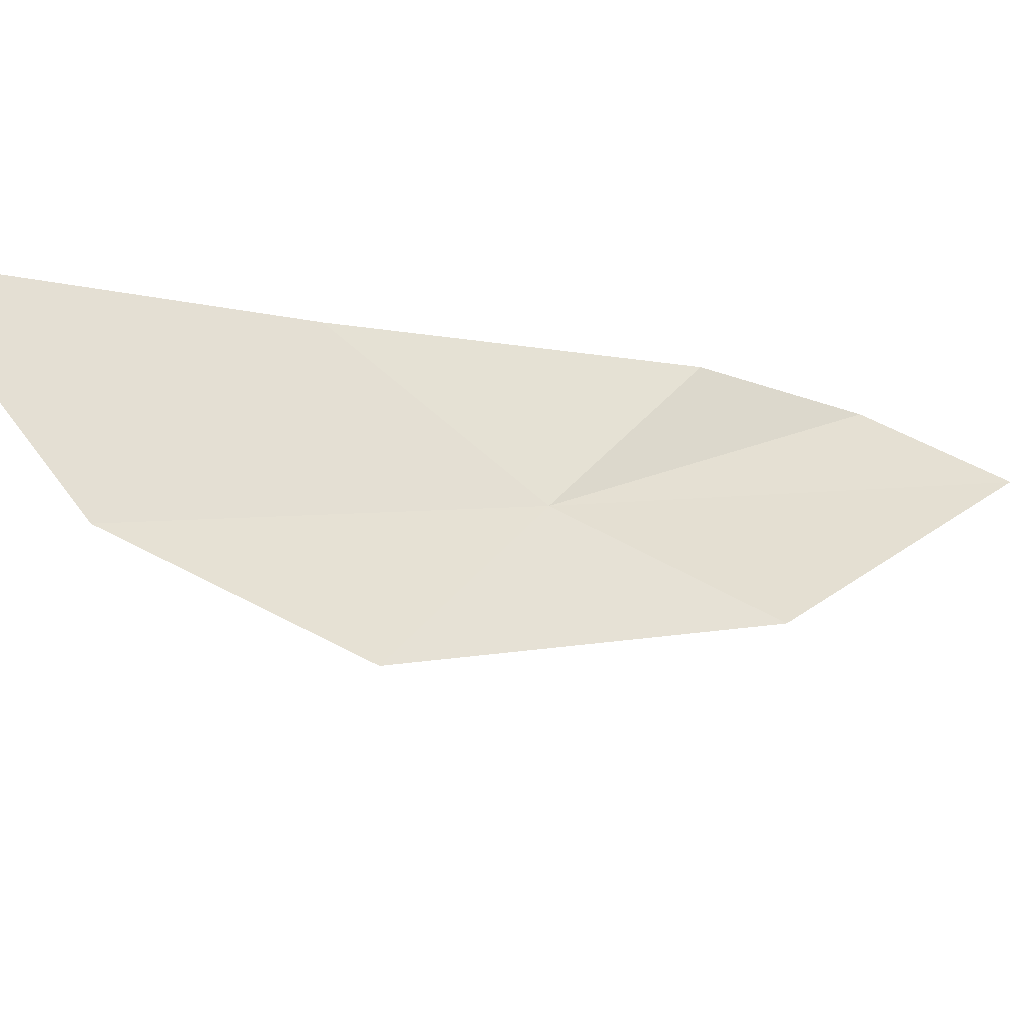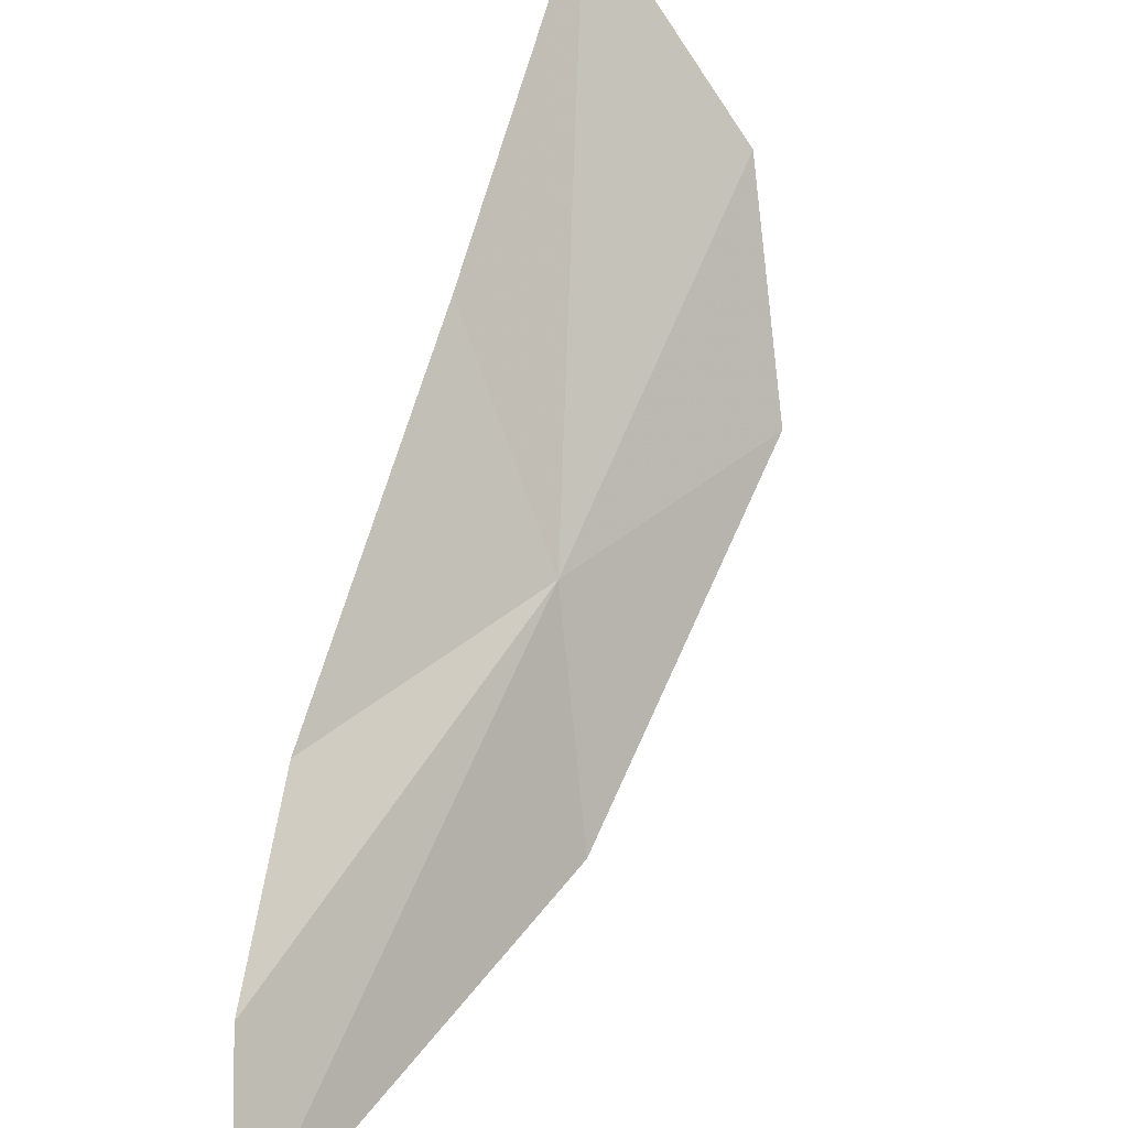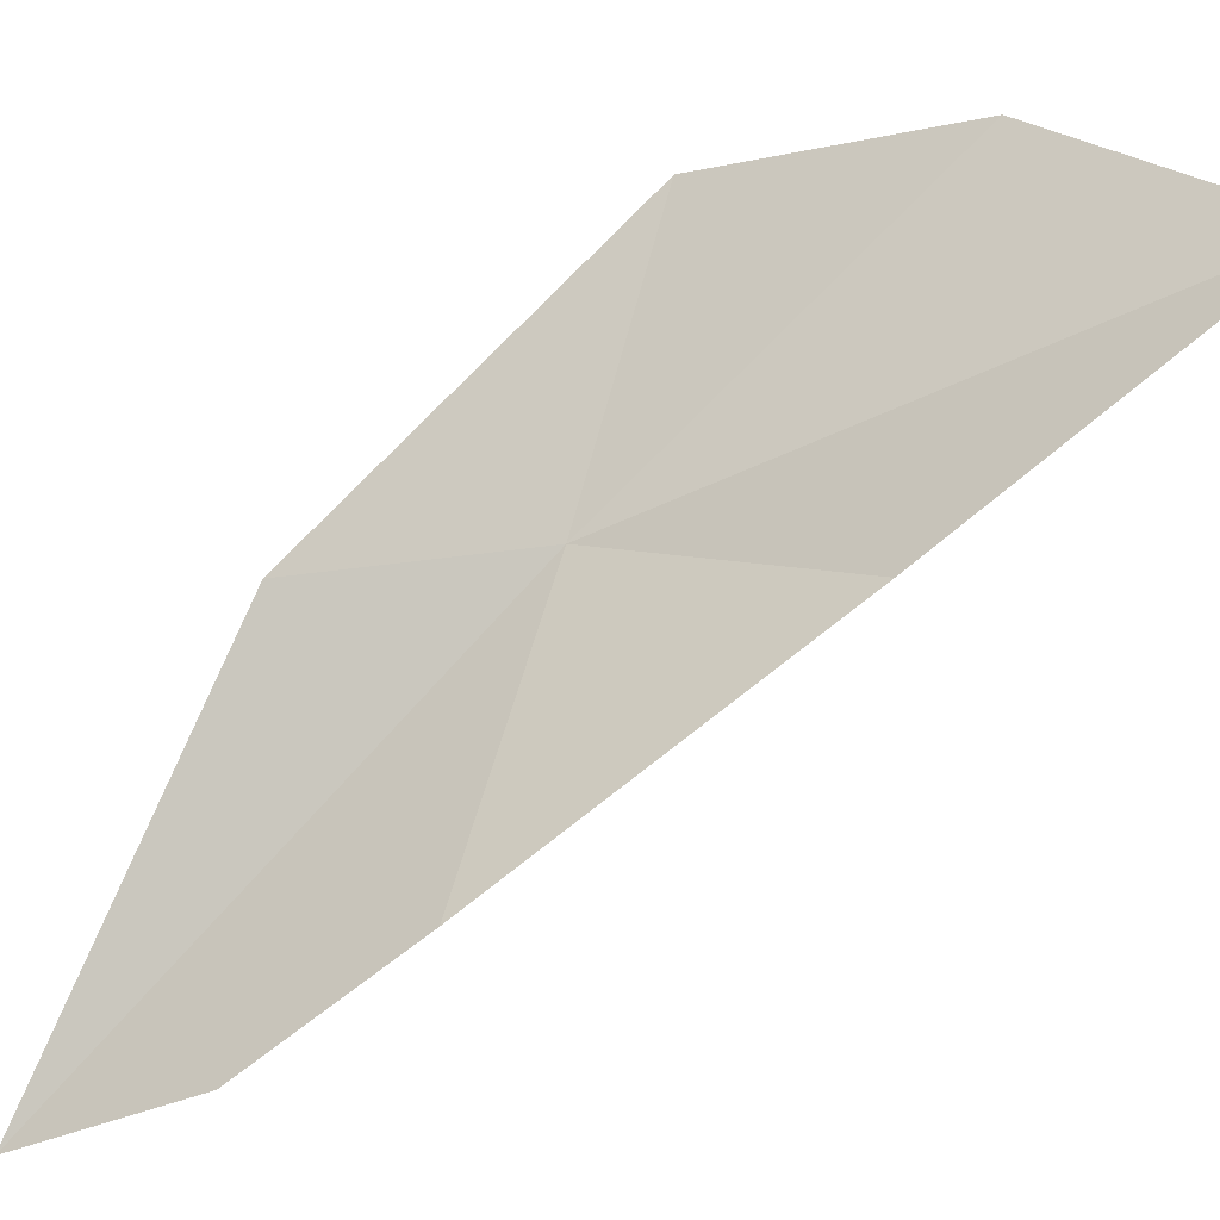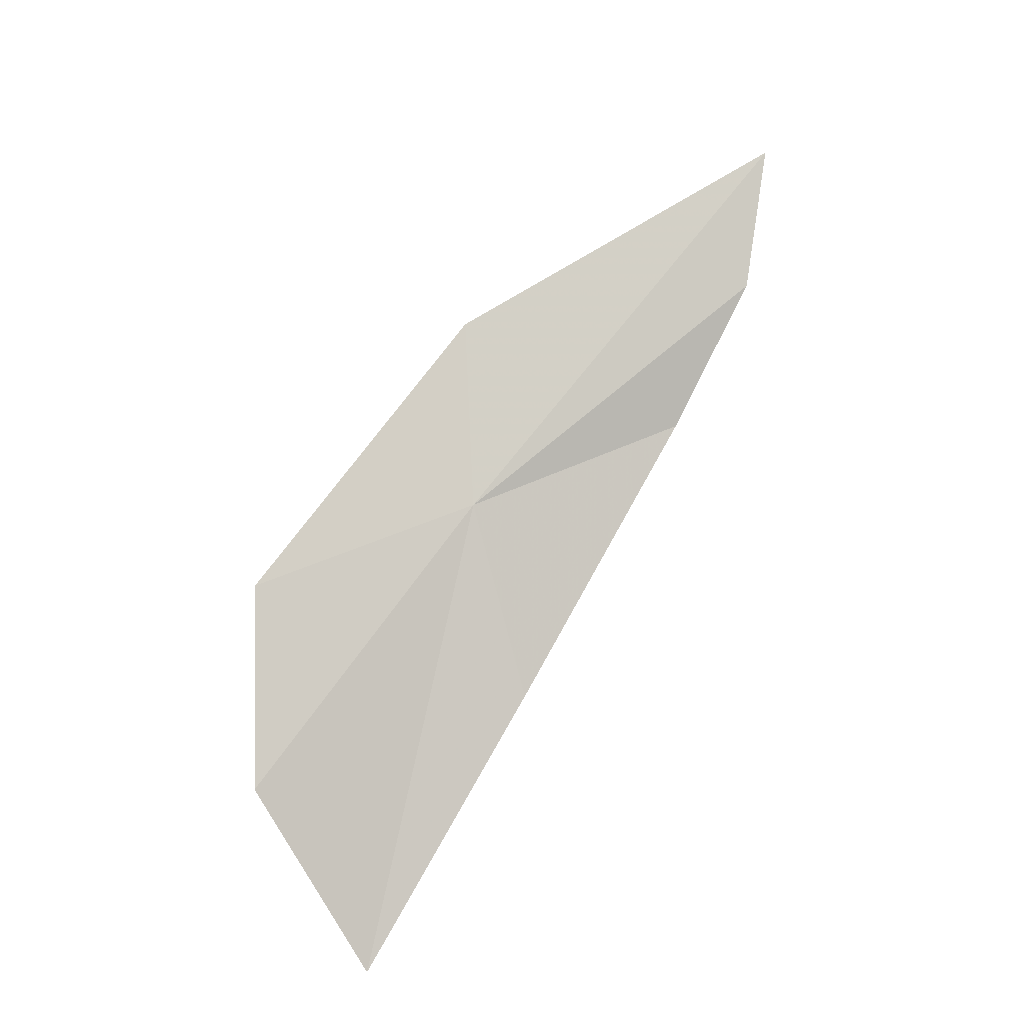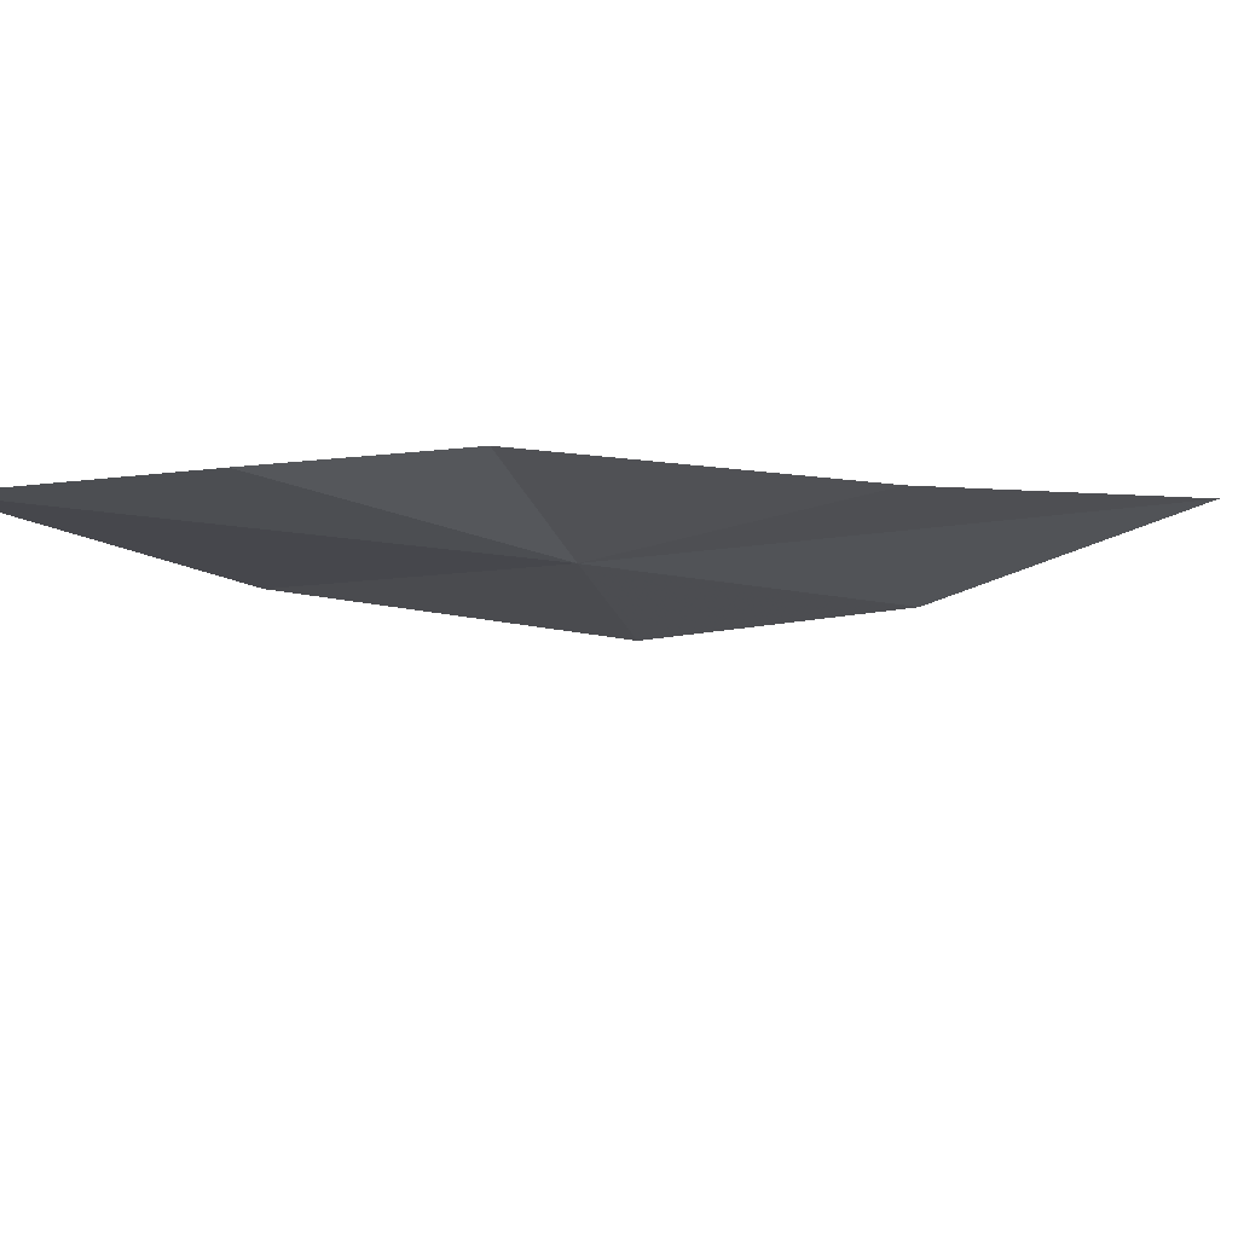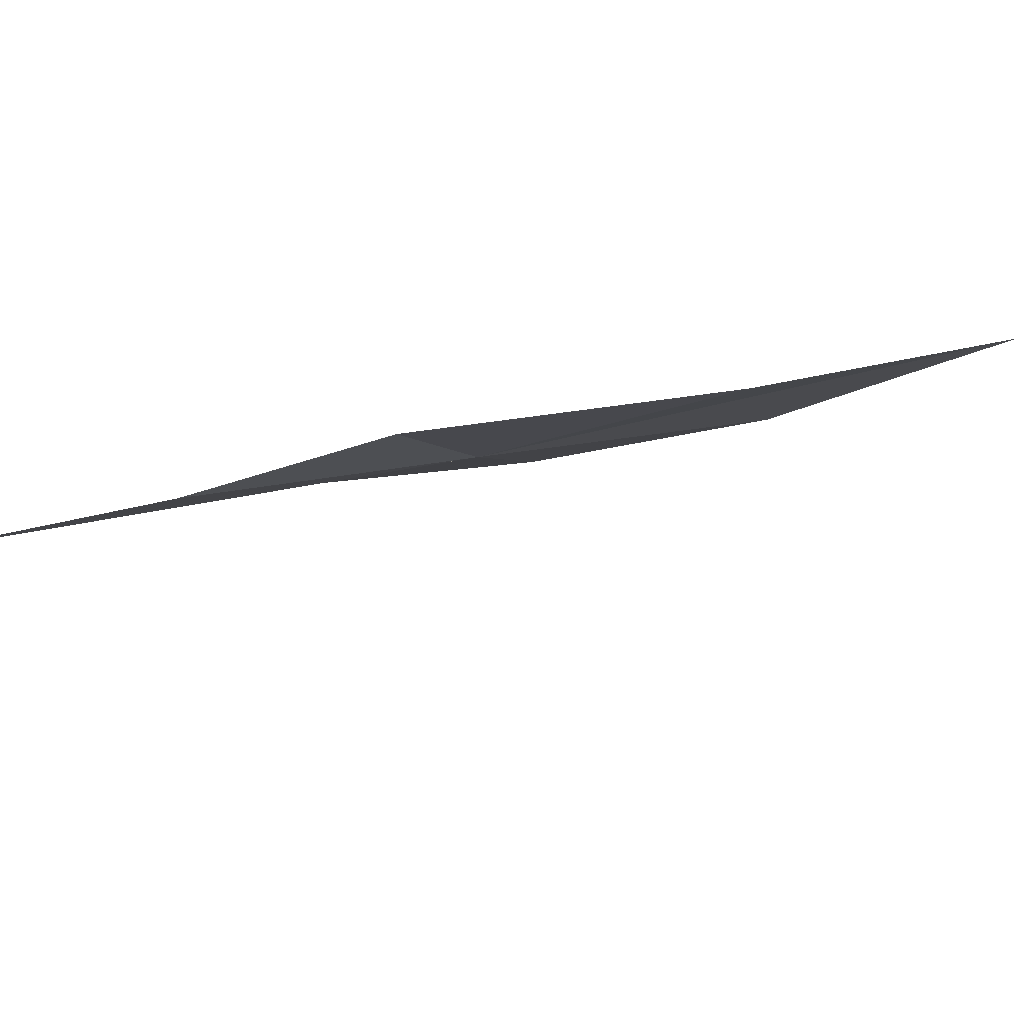
<metadata>
{"format":"obj","ext":"obj","renderer":"f3d","projection":"perspective","resolution":1024,"background":"white","views":[{"elev":79.8,"azim":-85.2,"up":"+Y"},{"elev":-73.1,"azim":166.2,"up":"+Y"},{"elev":33.4,"azim":77.4,"up":"+Y"},{"elev":-31.1,"azim":-50.9,"up":"+Z"},{"elev":-56.3,"azim":67.9,"up":"+Y"},{"elev":-44.4,"azim":69.5,"up":"+Y"}]}
</metadata>
<code>
v -10.58 8.709 -12.32
v -7.821 0.7515 -2.823
v -6.97 2.165 -6.184
v -12.18 7.705 -7.887
v -14.16 12.87 -14.8
v -6.881 4.744 -9.614
v -12.46 14.17 -19.44
v -7.729 9.3 -16.58
v -8.392 13.92 -23.14
f 1 3 2
f 1 4 5
f 1 5 7
f 1 8 6
f 1 9 8
f 1 2 4
f 1 7 9
f 1 6 3

</code>
